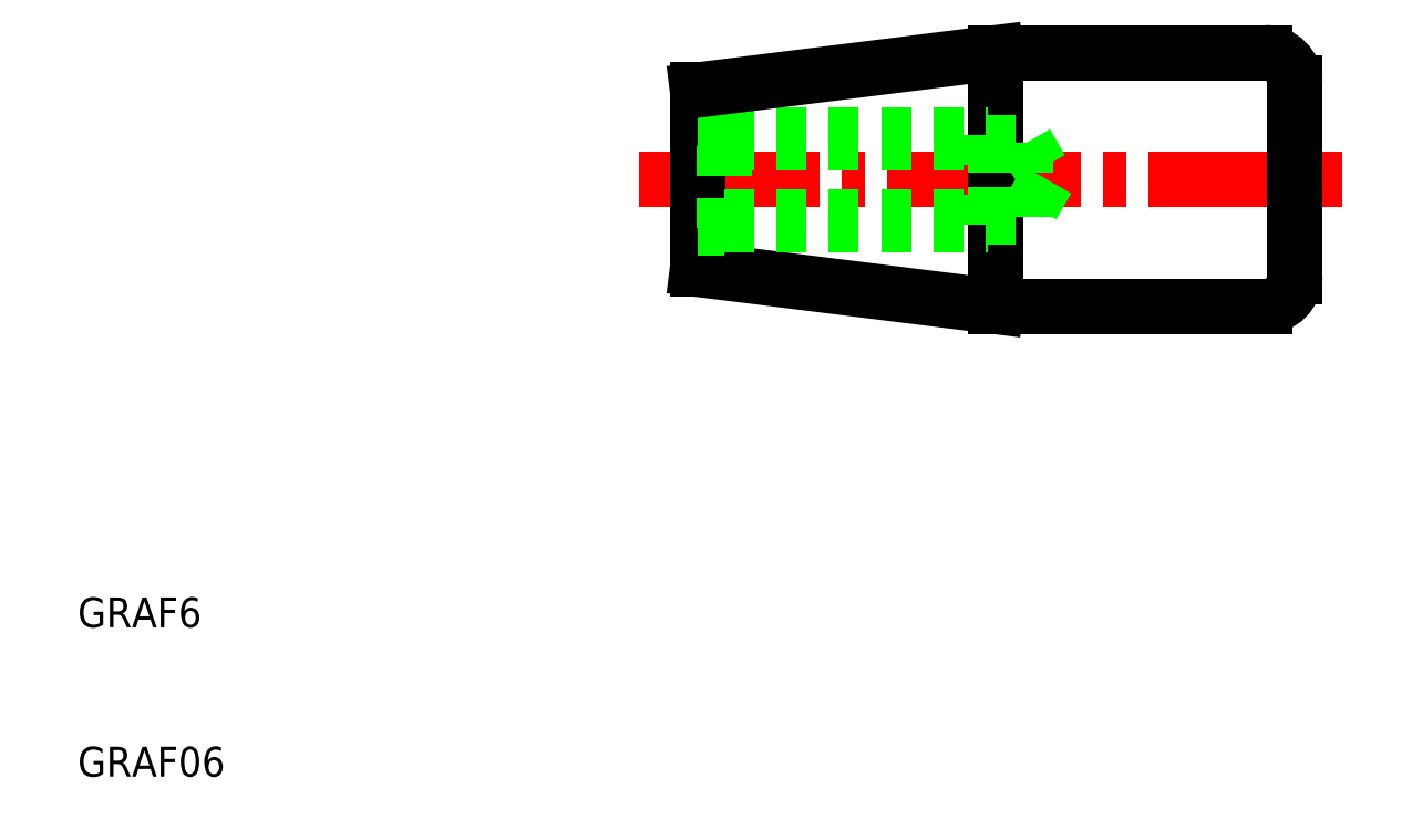
<metadata>
{"format":"dxf","ext":"dxf","renderer":"ezdxf+matplotlib","layout":"modelspace","background":"white","min_lineweight":24,"dpi":150}
</metadata>
<code>
0
SECTION
2
ENTITIES
0
LINE
8
0
10
211.5
20
277.9
30
0
11
193.5
21
277.9
31
0
0
LINE
8
0
10
193.5
20
260.9
30
0
11
211.5
21
260.9
31
0
0
LINE
8
CENTER
10
216.7
20
269.4
30
0
11
169.6
21
269.4
31
0
0
LINE
8
0
10
173.5
20
275.4
30
0
11
173.5
21
263.4
31
0
0
LINE
8
0
10
193.5
20
260.9
30
0
11
193.5
21
277.9
31
0
0
TEXT
8
0
10
132
20
239.4
30
0
40
2
1
GRAF6
0
TEXT
8
0
10
132
20
229.4
30
0
40
2
1
GRAF06
0
LINE
8
0
10
173.5
20
263.4
30
0
11
193.5
21
260.9
31
0
0
LINE
8
0
10
175.3
20
266.4
30
0
11
192.9
21
266.4
31
0
0
LINE
8
0
10
175.3
20
272.4
30
0
11
192.9
21
272.4
31
0
0
LINE
8
0
10
175.3
20
271.8
30
0
11
195.5
21
271.8
31
0
0
LINE
8
0
10
175.3
20
266.9
30
0
11
195.5
21
266.9
31
0
0
LINE
8
0
10
175.3
20
266.1
30
0
11
175.3
21
272.6
31
0
0
LINE
8
0
10
173.5
20
266.1
30
0
11
175.3
21
266.1
31
0
0
LINE
8
0
10
175.3
20
272.6
30
0
11
173.5
21
272.6
31
0
0
LINE
8
0
10
196.9
20
269.4
30
0
11
195.5
21
266.9
31
0
0
LINE
8
0
10
195.5
20
266.9
30
0
11
195.5
21
269.4
31
0
0
LINE
8
0
10
192.9
20
266.4
30
0
11
192.9
21
269.4
31
0
0
LINE
8
0
10
193.5
20
266.9
30
0
11
193.5
21
269.4
31
0
0
LINE
8
0
10
192.9
20
266.4
30
0
11
193.5
21
266.9
31
0
0
LINE
8
0
10
195.5
20
271.8
30
0
11
196.9
21
269.4
31
0
0
LINE
8
0
10
195.5
20
271.8
30
0
11
195.5
21
269.4
31
0
0
LINE
8
0
10
192.9
20
272.4
30
0
11
192.9
21
269.4
31
0
0
LINE
8
0
10
193.5
20
271.8
30
0
11
193.5
21
269.4
31
0
0
LINE
8
0
10
192.9
20
272.4
30
0
11
193.5
21
271.8
31
0
0
LINE
8
0
10
193.5
20
277.9
30
0
11
173.5
21
275.4
31
0
0
LINE
8
0
10
213.5
20
262.9
30
0
11
213.5
21
275.9
31
0
0
ARC
8
0
10
211.5
20
262.9
30
0
40
2
50
270
51
0
0
ARC
8
0
10
211.5
20
275.9
30
0
40
2
50
0
51
90
0
VIEWPORT
8
0
10
5.614
20
3.902
30
0
40
9.313
41
6.293
68
     1
69
     1
0
VIEWPORT
8
0
10
5.614
20
3.902
30
0
40
8.982
41
6.243
68
     2
69
     2
0
ENDSEC
0
EOF

</code>
